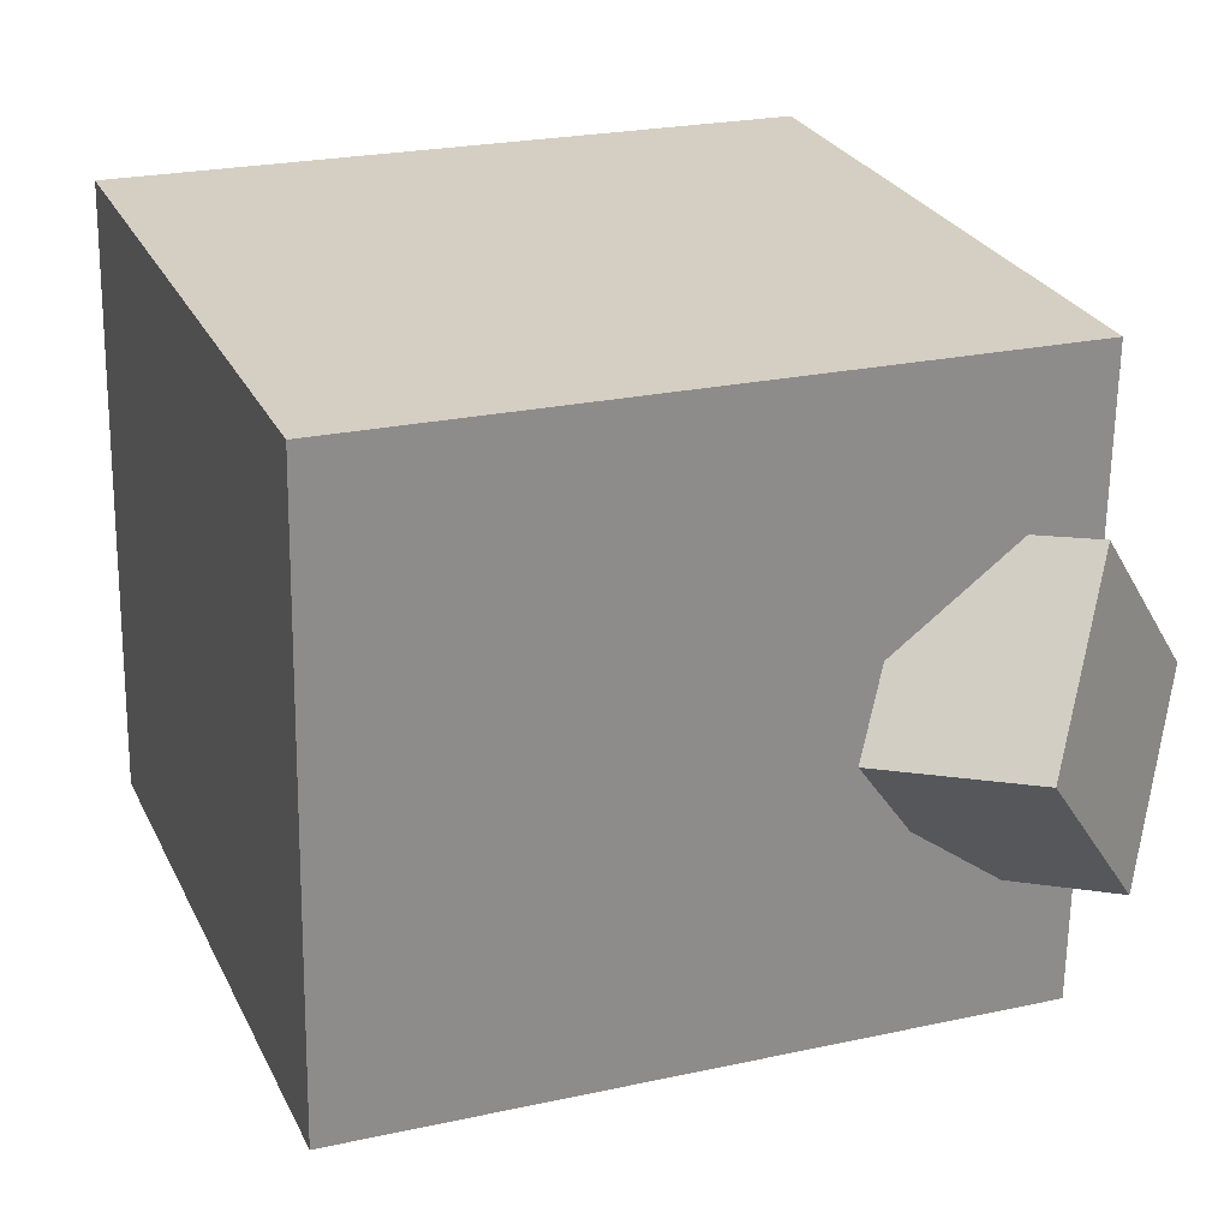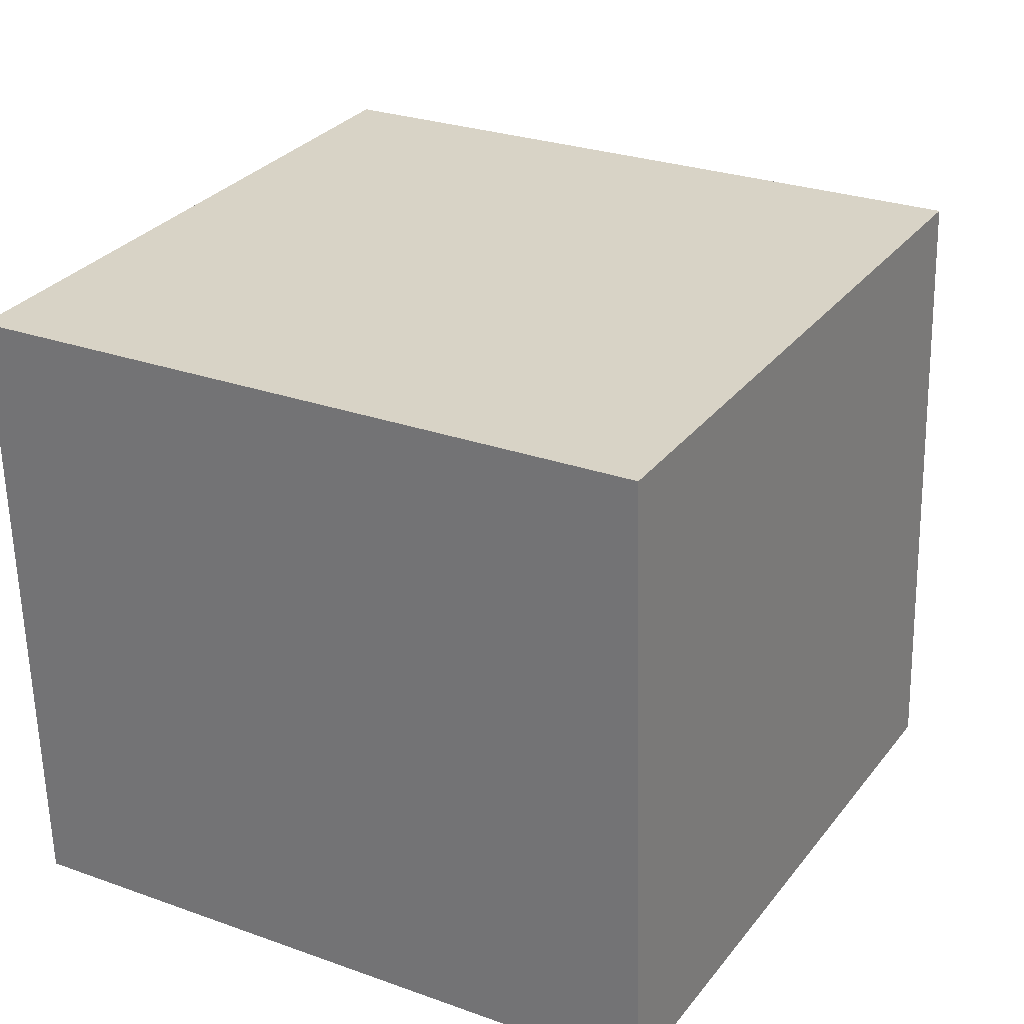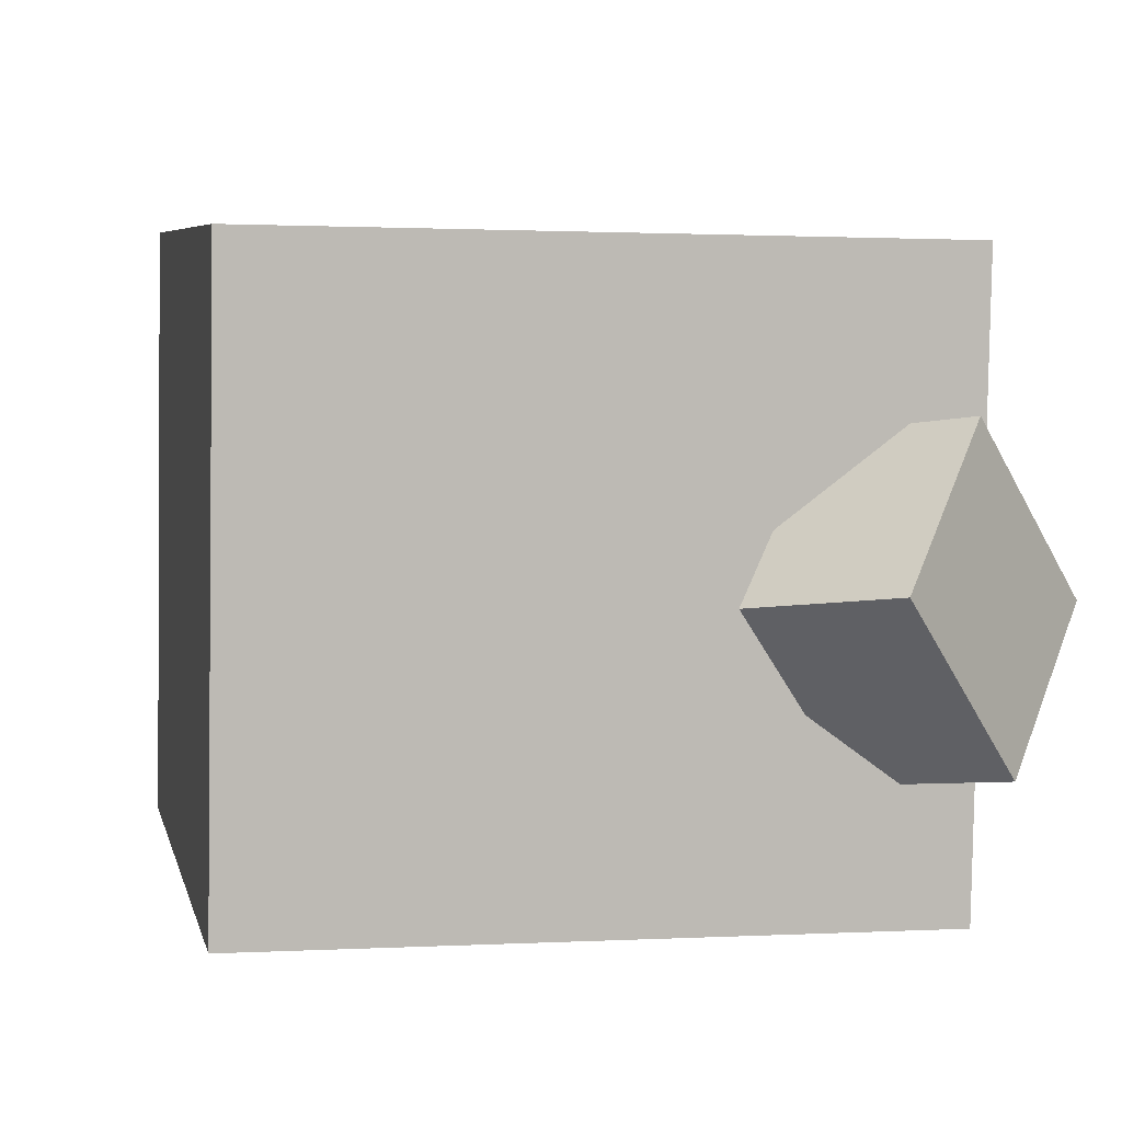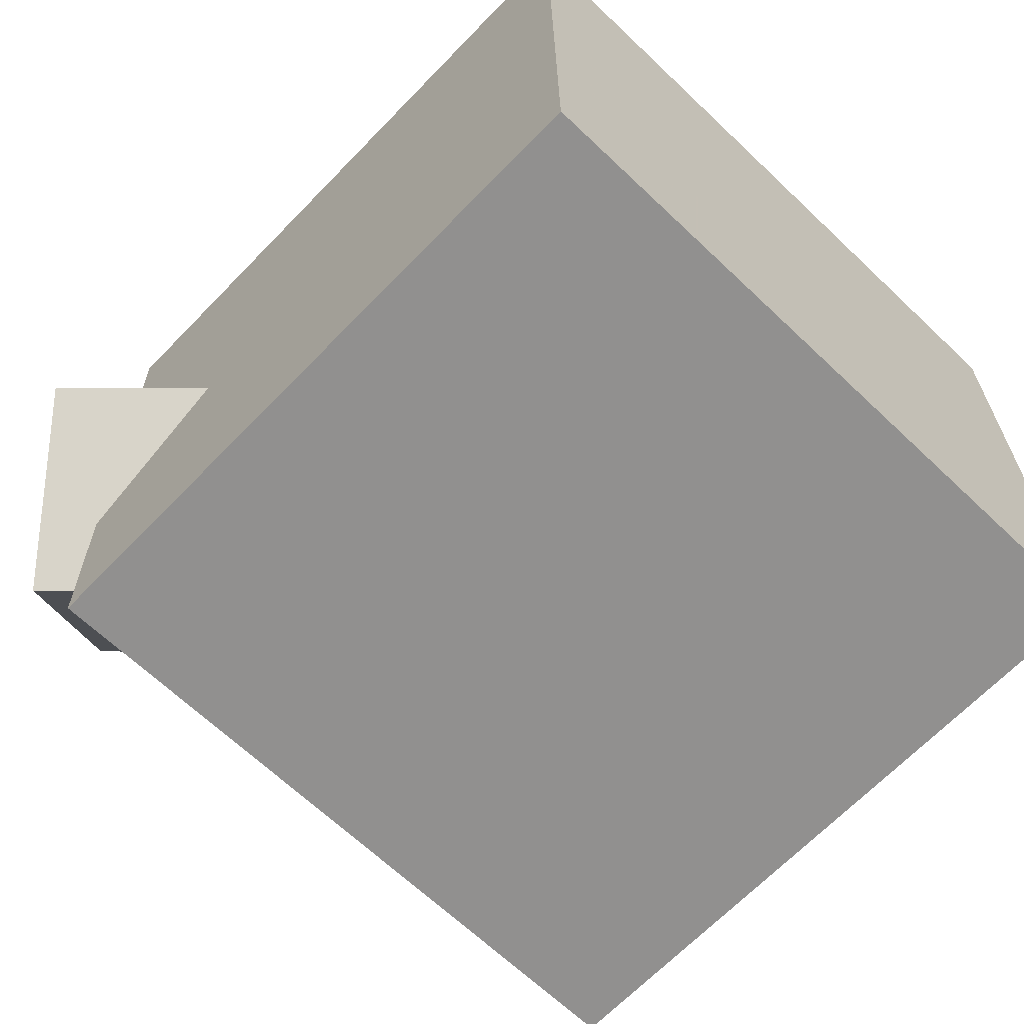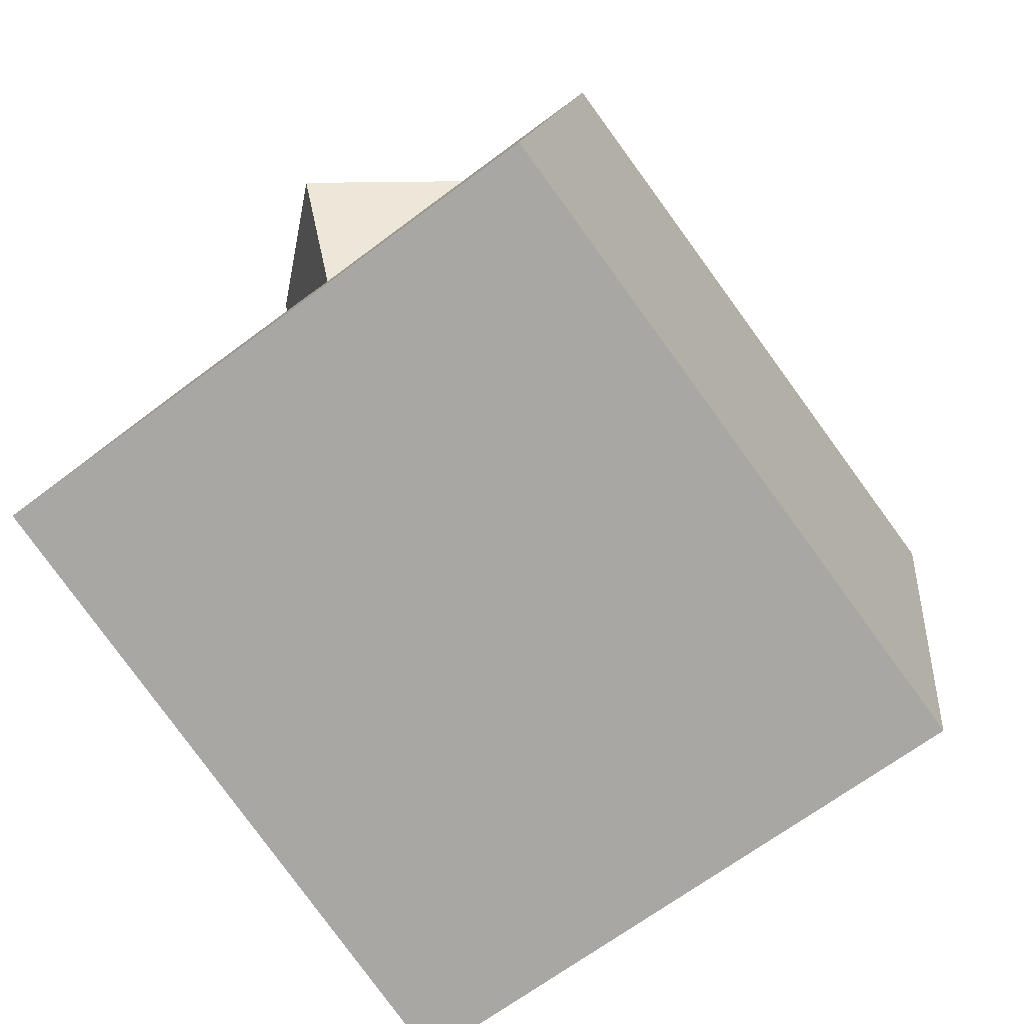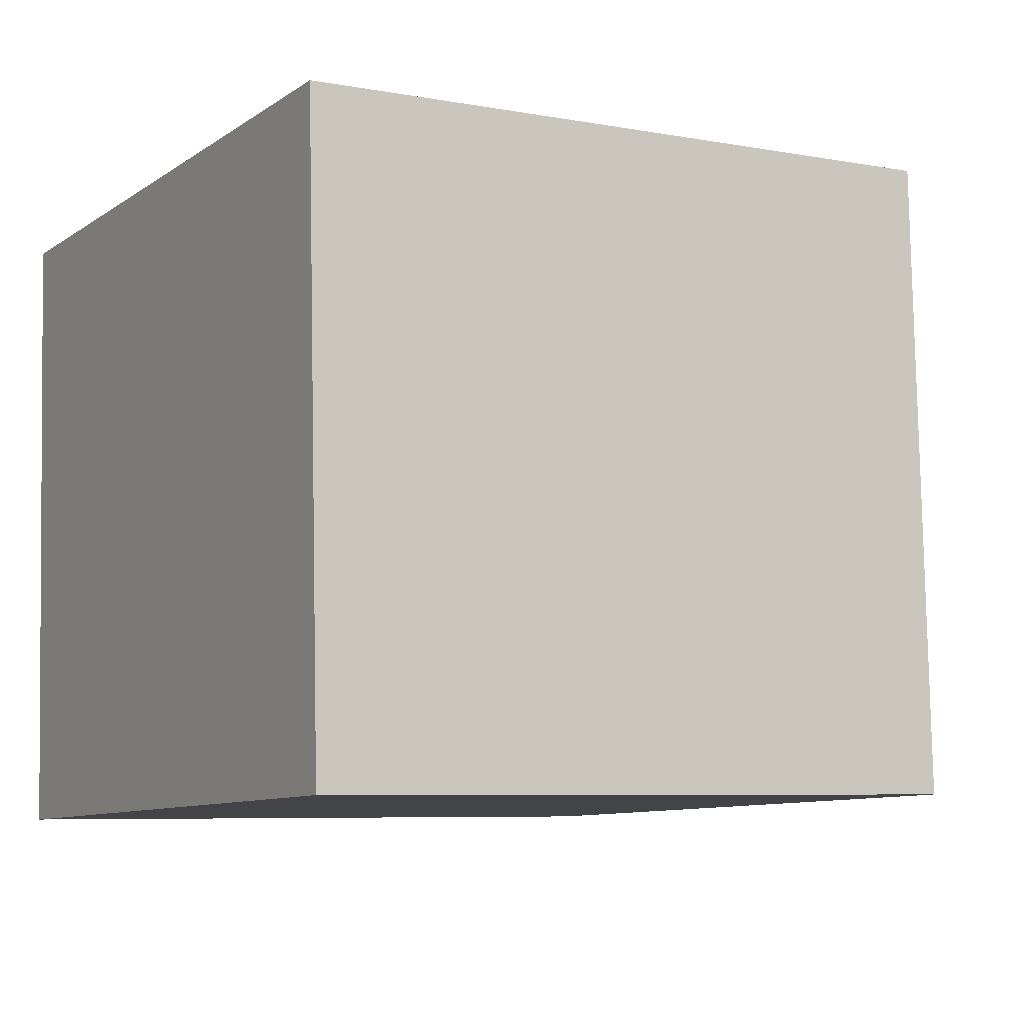
<metadata>
{"format":"obj","ext":"obj","renderer":"f3d","projection":"perspective","resolution":1024,"background":"white","views":[{"elev":26.3,"azim":148.6,"up":"+Z"},{"elev":28.5,"azim":19.2,"up":"+Z"},{"elev":6.7,"azim":157.4,"up":"+Z"},{"elev":-66.9,"azim":-54.6,"up":"+Z"},{"elev":-67.7,"azim":-54.3,"up":"+Y"},{"elev":-7.5,"azim":49.5,"up":"+Z"}]}
</metadata>
<code>
v 0.3392 0.1941 0.2889
v 0.3511 0.1979 -0.2492
v -0.2469 0.305 0.2768
v -0.235 0.3088 -0.2613
v 0.233 -0.3677 0.2827
v 0.2449 -0.3639 -0.2554
v -0.353 -0.2568 0.2705
v -0.3412 -0.253 -0.2676
f 1.0 7.0 5.0
f 1.0 3.0 7.0
f 1.0 4.0 3.0
f 1.0 2.0 4.0
f 3.0 8.0 7.0
f 3.0 4.0 8.0
f 5.0 7.0 8.0
f 5.0 8.0 6.0
f 1.0 5.0 6.0
f 1.0 6.0 2.0
f 2.0 6.0 8.0
f 2.0 8.0 4.0
v -0.138 0.2243 0.126
v -0.2631 0.1689 -0.02773
v -0.02791 0.3142 0.003919
v -0.1531 0.2587 -0.1498
v -0.2148 0.3445 0.1452
v -0.34 0.2891 -0.008525
v -0.1048 0.4344 0.02312
v -0.2299 0.3789 -0.1306
f 9.0 15.0 13.0
f 9.0 11.0 15.0
f 9.0 12.0 11.0
f 9.0 10.0 12.0
f 11.0 16.0 15.0
f 11.0 12.0 16.0
f 13.0 15.0 16.0
f 13.0 16.0 14.0
f 9.0 13.0 14.0
f 9.0 14.0 10.0
f 10.0 14.0 16.0
f 10.0 16.0 12.0

</code>
